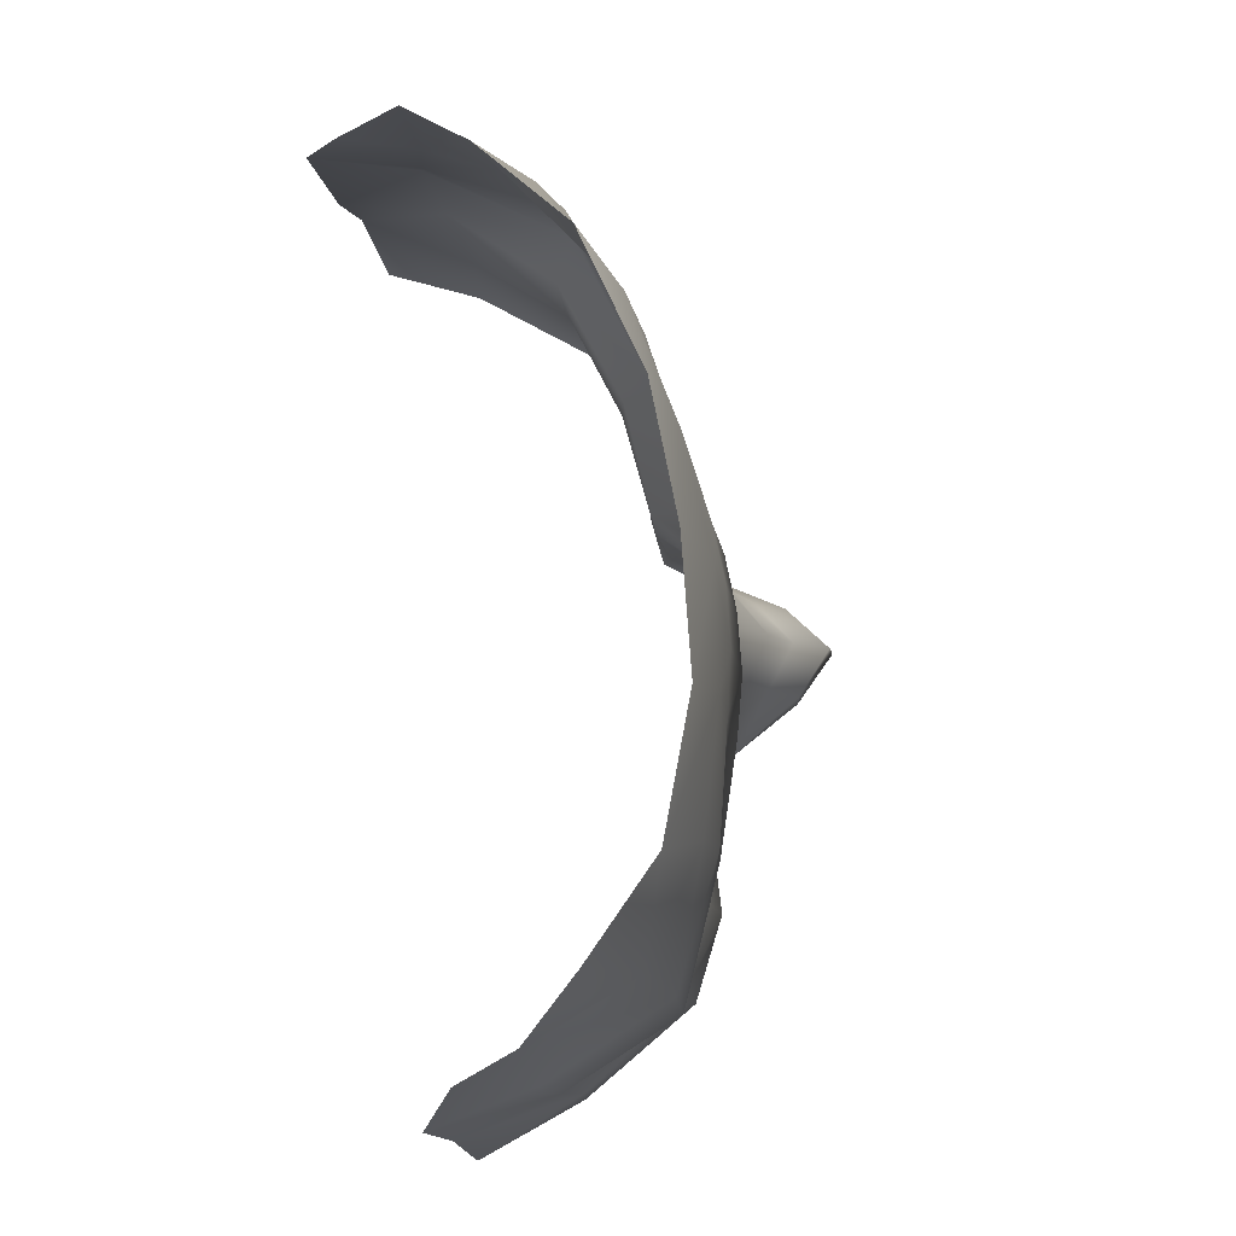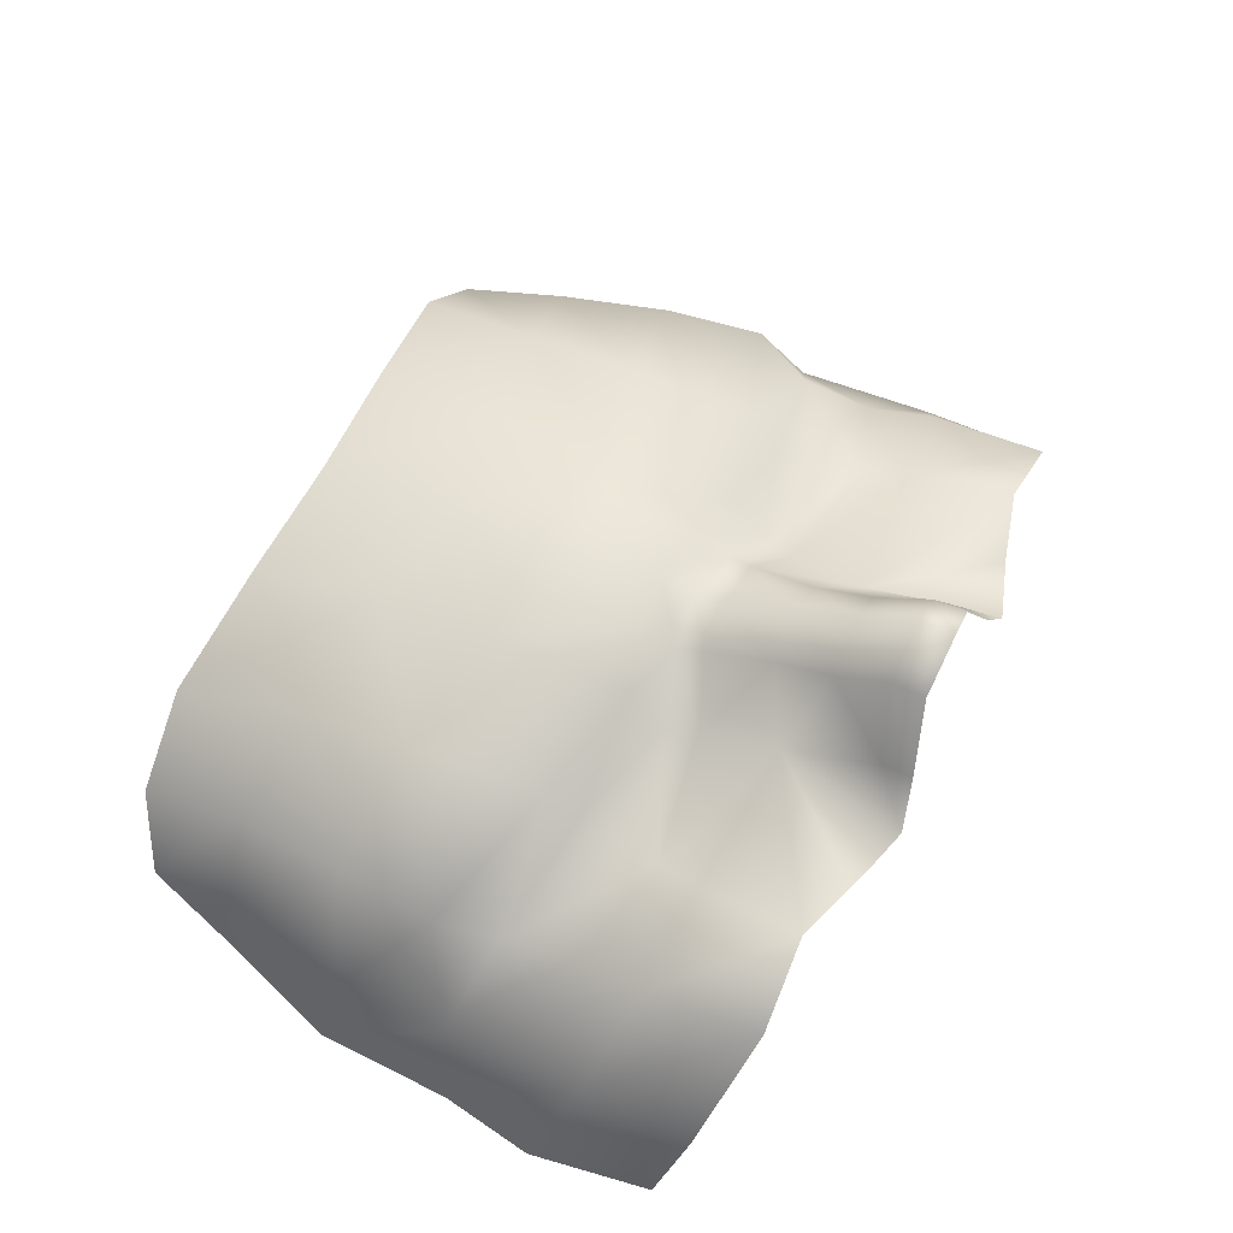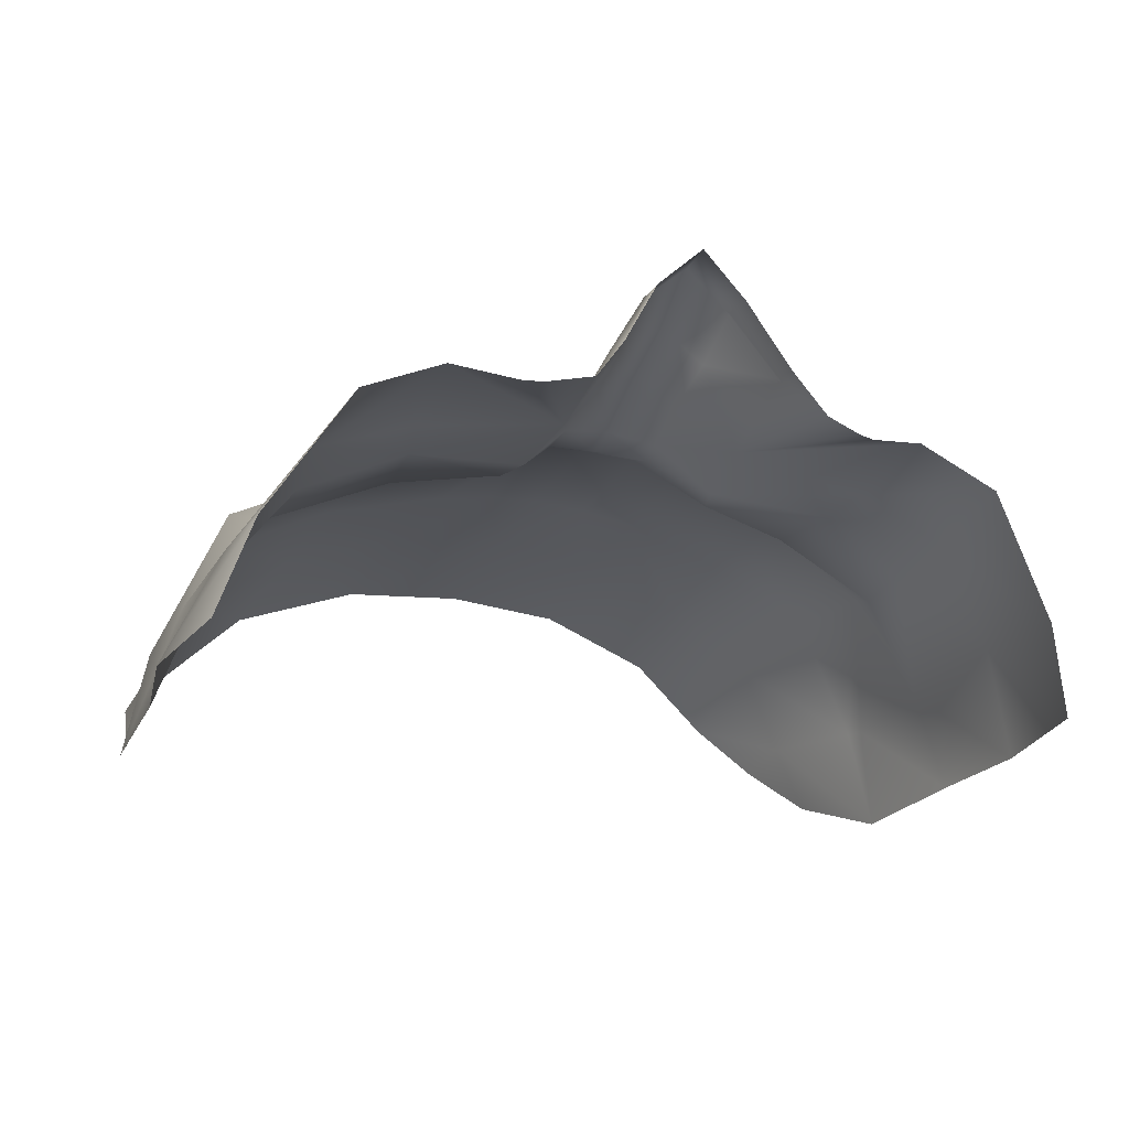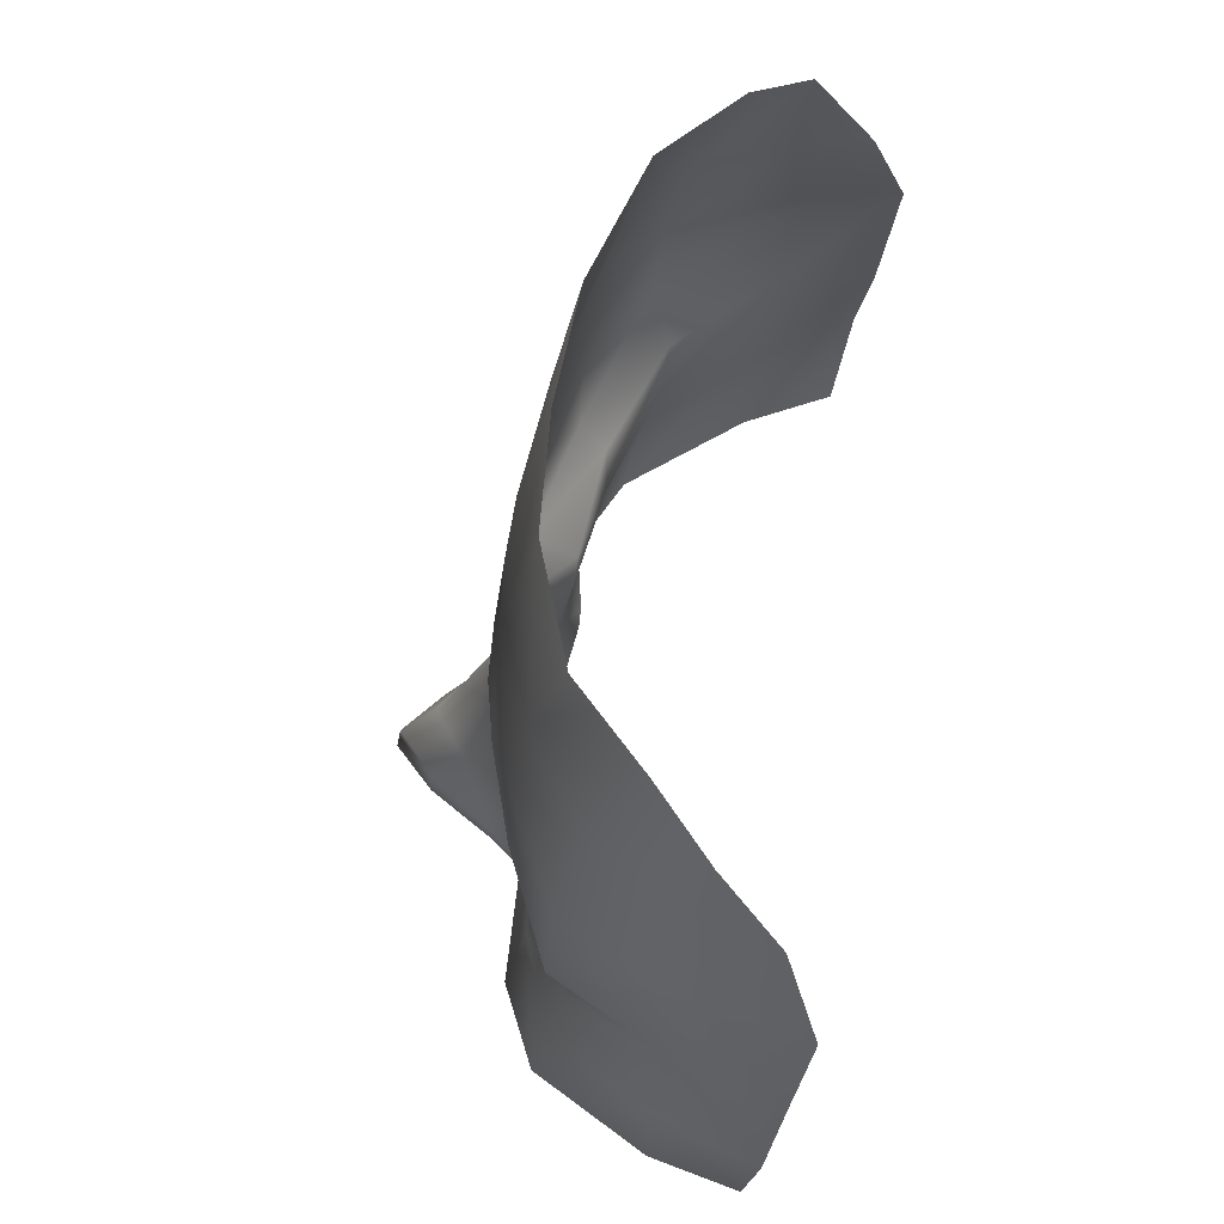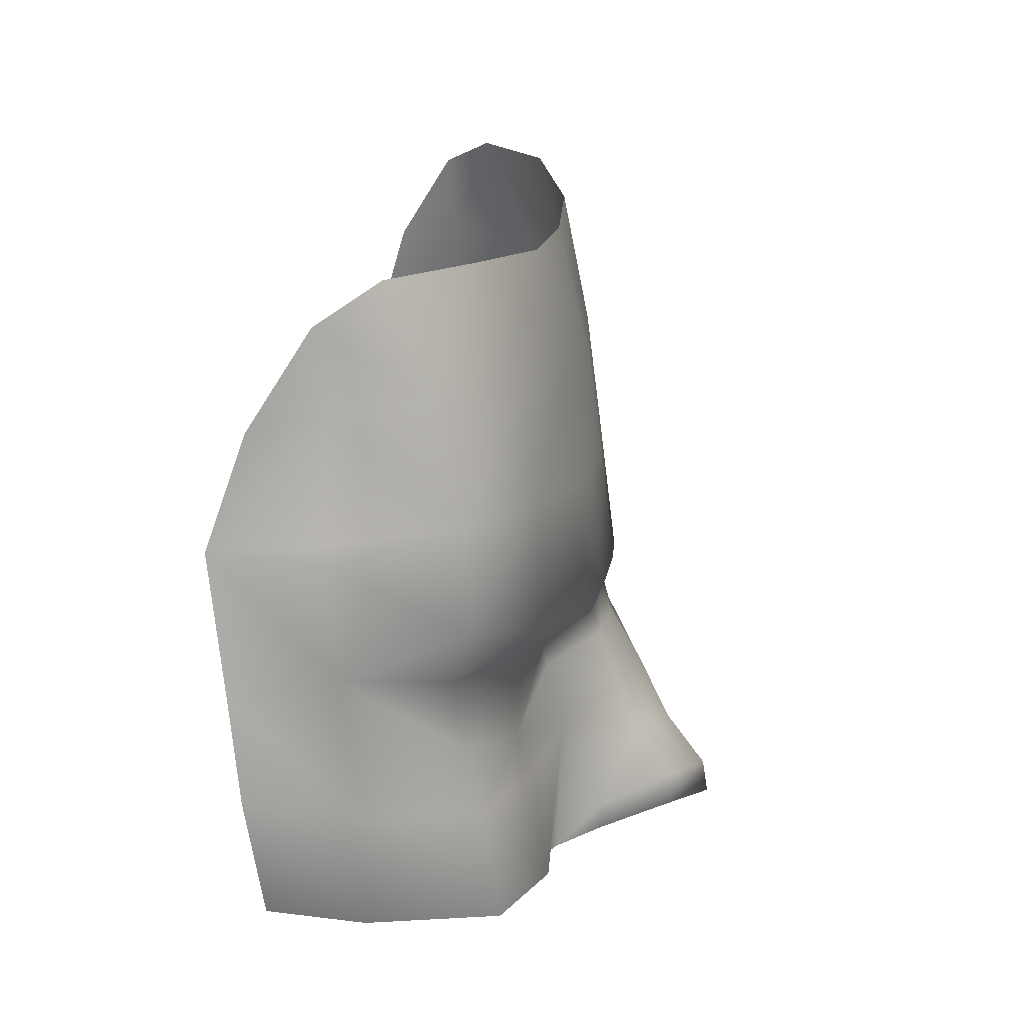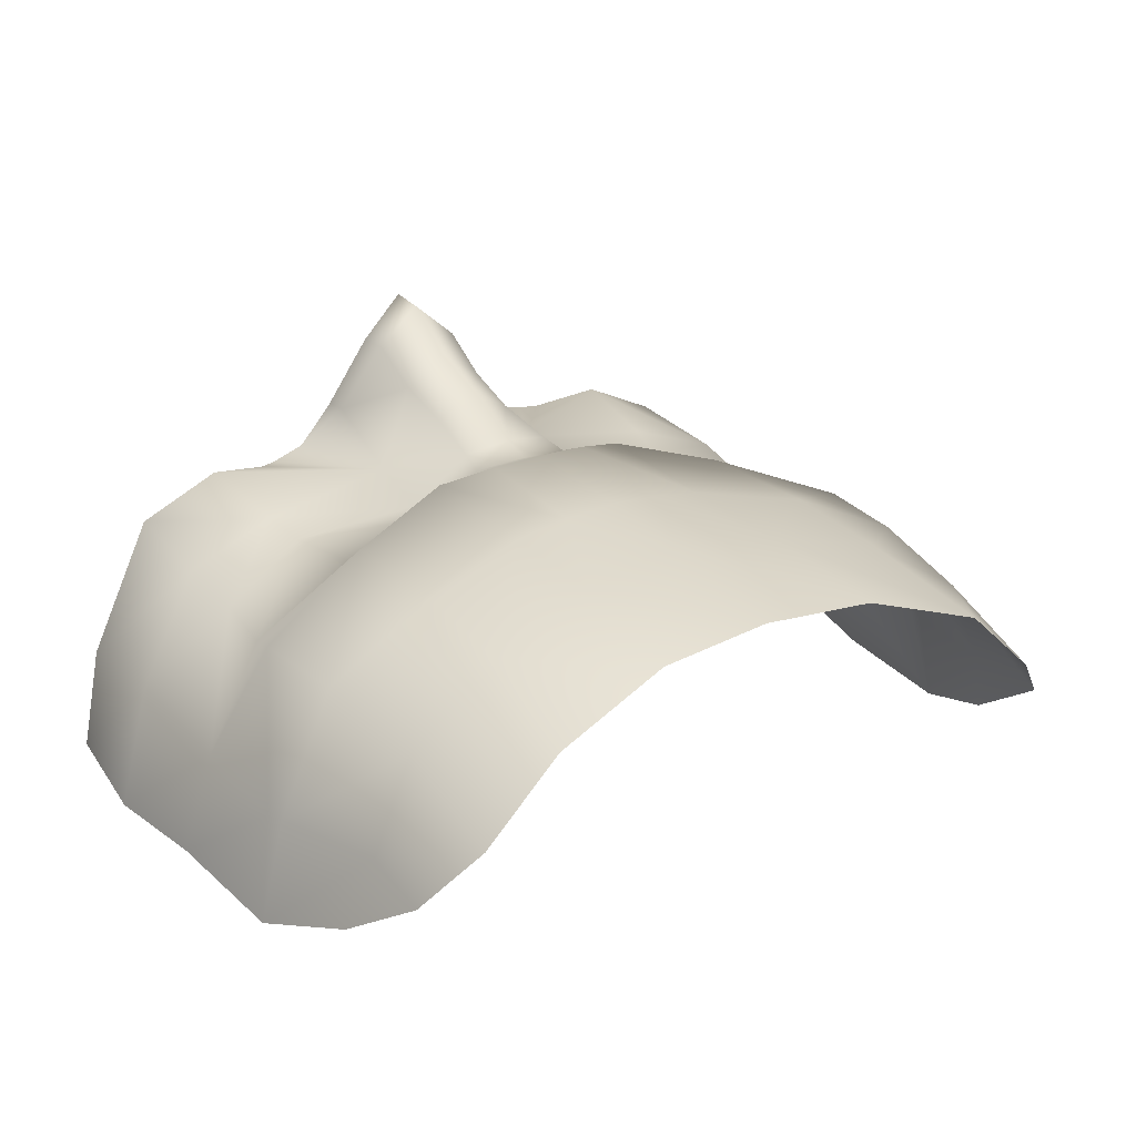
<metadata>
{"format":"obj","ext":"obj","renderer":"f3d","projection":"perspective","resolution":1024,"background":"white","views":[{"elev":78.1,"azim":-97.8,"up":"+Y"},{"elev":60.4,"azim":-64.1,"up":"+Z"},{"elev":-17.6,"azim":-24.2,"up":"+Z"},{"elev":59.8,"azim":97.7,"up":"+Y"},{"elev":20.3,"azim":-82.5,"up":"+Y"},{"elev":22.2,"azim":144.3,"up":"+Z"}]}
</metadata>
<code>
g facial_eye_geo
v -0.112 1.574 0.1056
v -0.1009 1.539 0.131
v -0.1082 1.545 0.1092
v -0.1003 1.566 0.1312
v -0.1074 1.598 0.102
v -0.1006 1.601 0.1267
v -0.08178 1.532 0.1604
v -0.1056 1.633 0.09822
v -0.08269 1.56 0.1561
v -0.06126 1.532 0.1698
v -0.05887 1.558 0.1643
v -0.05672 1.568 0.1613
v -0.02302 1.555 0.1692
v -0.04498 1.528 0.1667
v -0.04031 1.526 0.1666
v -0.02965 1.523 0.1684
v -0.08104 1.576 0.1516
v -0.02189 1.532 0.1796
v -0.02152 1.525 0.1793
v -0.01134 1.536 0.196
v -0.01161 1.528 0.1962
v -0.08329 1.594 0.1495
v -0.01095 1.549 0.1878
v -0 1.535 0.2056
v -0 1.527 0.2069
v -0 1.549 0.1956
v 0.01134 1.536 0.196
v 0.01161 1.528 0.1962
v 0.01095 1.549 0.1878
v 0.02189 1.532 0.1796
v 0.02152 1.525 0.1793
v 0.02965 1.523 0.1684
v 0.02302 1.555 0.1692
v 0.04031 1.526 0.1666
v 0.04498 1.528 0.1667
v 0.06126 1.532 0.1698
v 0.01055 1.563 0.1826
v -0 1.563 0.1886
v 0.05887 1.558 0.1643
v 0.08178 1.532 0.1604
v 0.01226 1.578 0.1776
v -0.01055 1.563 0.1826
v 0.08269 1.56 0.1561
v 0.1009 1.539 0.131
v 0.1003 1.566 0.1312
v 0.1082 1.545 0.1092
v 0.112 1.574 0.1056
v 0.08104 1.576 0.1516
v 0.1006 1.601 0.1267
v 0.1074 1.598 0.102
v -0 1.579 0.1794
v -0.02537 1.573 0.1651
v 0.1007 1.629 0.123
v 0.1056 1.633 0.09822
v -0.01226 1.578 0.1776
v 0.08329 1.594 0.1495
v 0.08814 1.609 0.1545
v 0.09953 1.633 0.1232
v 0.05672 1.568 0.1613
v 0.09219 1.661 0.124
v 0.09837 1.658 0.1066
v 0.09392 1.681 0.1212
v 0.0813 1.689 0.1345
v 0.08204 1.661 0.1466
v 0.08564 1.633 0.1528
v 0.0553 1.597 0.1677
v 0.05753 1.657 0.1618
v 0.0618 1.689 0.1523
v 0.03074 1.685 0.1626
v 0.05642 1.63 0.1662
v 0.05395 1.589 0.1613
v 0.02773 1.653 0.1695
v -0 1.683 0.1646
v 0.02766 1.624 0.1723
v 0.0276 1.589 0.1759
v 0.02807 1.581 0.1645
v -0 1.649 0.1727
v -0.03074 1.685 0.1626
v 0.01383 1.625 0.175
v 0.02537 1.573 0.1651
v 0.0135 1.585 0.1756
v 0.0138 1.593 0.1789
v -0 1.586 0.1767
v -0 1.594 0.1797
v -0.0135 1.585 0.1756
v -0 1.625 0.176
v -0.0138 1.593 0.1789
v -0.02807 1.581 0.1645
v -0.01383 1.625 0.175
v -0.0276 1.589 0.1759
v -0.05395 1.589 0.1613
v -0.02773 1.653 0.1695
v -0.0618 1.689 0.1523
v -0.02766 1.624 0.1723
v -0.0553 1.597 0.1677
v -0.05642 1.63 0.1662
v -0.08814 1.609 0.1545
v -0.05753 1.657 0.1618
v -0.1007 1.629 0.123
v -0.08564 1.633 0.1528
v -0.08204 1.661 0.1466
v -0.0813 1.689 0.1345
v -0.09392 1.681 0.1212
v -0.09219 1.661 0.124
v -0.09837 1.658 0.1066
v -0.09953 1.633 0.1232
g facial_eye_geo_0
f 3 2 1
f 2 4 1
f 1 4 5
f 4 6 5
f 4 2 7
f 5 6 8
f 9 4 7
f 6 4 9
f 9 7 10
f 11 9 10
f 9 11 12
f 11 10 13
f 12 11 13
f 10 14 13
f 14 15 13
f 13 15 16
f 17 6 9
f 17 9 12
f 18 13 16
f 19 18 16
f 20 18 19
f 21 20 19
f 17 22 6
f 22 17 12
f 18 23 13
f 18 20 23
f 24 20 21
f 25 24 21
f 26 23 20
f 24 26 20
f 24 25 27
f 25 28 27
f 24 27 29
f 26 24 29
f 27 28 30
f 30 29 27
f 28 31 30
f 31 32 30
f 30 32 33
f 30 33 29
f 33 32 34
f 35 33 34
f 36 33 35
f 26 29 37
f 29 33 37
f 26 38 23
f 38 26 37
f 39 33 36
f 39 36 40
f 41 37 33
f 37 41 38
f 38 42 23
f 23 42 13
f 43 39 40
f 43 40 44
f 45 43 44
f 44 46 45
f 46 47 45
f 48 43 45
f 43 48 39
f 45 47 49
f 49 48 45
f 47 50 49
f 41 51 38
f 42 38 51
f 52 13 42
f 52 12 13
f 49 50 53
f 50 54 53
f 55 42 51
f 55 52 42
f 48 49 56
f 53 57 49
f 56 49 57
f 58 53 54
f 53 58 57
f 56 59 48
f 48 59 39
f 58 54 60
f 61 60 54
f 61 62 60
f 60 62 63
f 58 60 64
f 64 60 63
f 58 65 57
f 65 58 64
f 57 66 56
f 66 57 65
f 64 63 67
f 63 68 67
f 67 68 69
f 70 65 64
f 70 66 65
f 67 70 64
f 66 71 56
f 71 59 56
f 72 67 69
f 69 73 72
f 70 67 74
f 67 72 74
f 66 70 75
f 71 66 75
f 70 74 75
f 71 76 59
f 76 71 75
f 73 77 72
f 73 78 77
f 74 72 79
f 74 79 75
f 79 72 77
f 59 76 80
f 59 80 39
f 80 33 39
f 80 41 33
f 41 80 81
f 80 76 81
f 51 41 81
f 76 75 82
f 79 82 75
f 81 76 82
f 83 51 81
f 51 83 55
f 81 82 84
f 84 82 79
f 83 81 84
f 83 85 55
f 83 84 85
f 55 85 52
f 86 84 79
f 79 77 86
f 84 86 87
f 85 84 87
f 52 85 88
f 12 52 88
f 89 86 77
f 86 89 87
f 85 87 90
f 88 85 90
f 91 12 88
f 88 90 91
f 91 22 12
f 89 77 92
f 78 92 77
f 92 78 93
f 89 94 87
f 94 90 87
f 94 89 92
f 91 90 95
f 95 22 91
f 95 90 94
f 96 94 92
f 96 95 94
f 97 22 95
f 95 96 97
f 22 97 6
f 98 92 93
f 98 96 92
f 99 6 97
f 6 99 8
f 96 100 97
f 96 98 100
f 99 97 100
f 101 98 93
f 98 101 100
f 102 101 93
f 101 102 103
f 104 101 103
f 100 101 104
f 105 104 103
f 105 8 104
f 106 8 99
f 106 99 100
f 106 104 8
f 106 100 104

</code>
